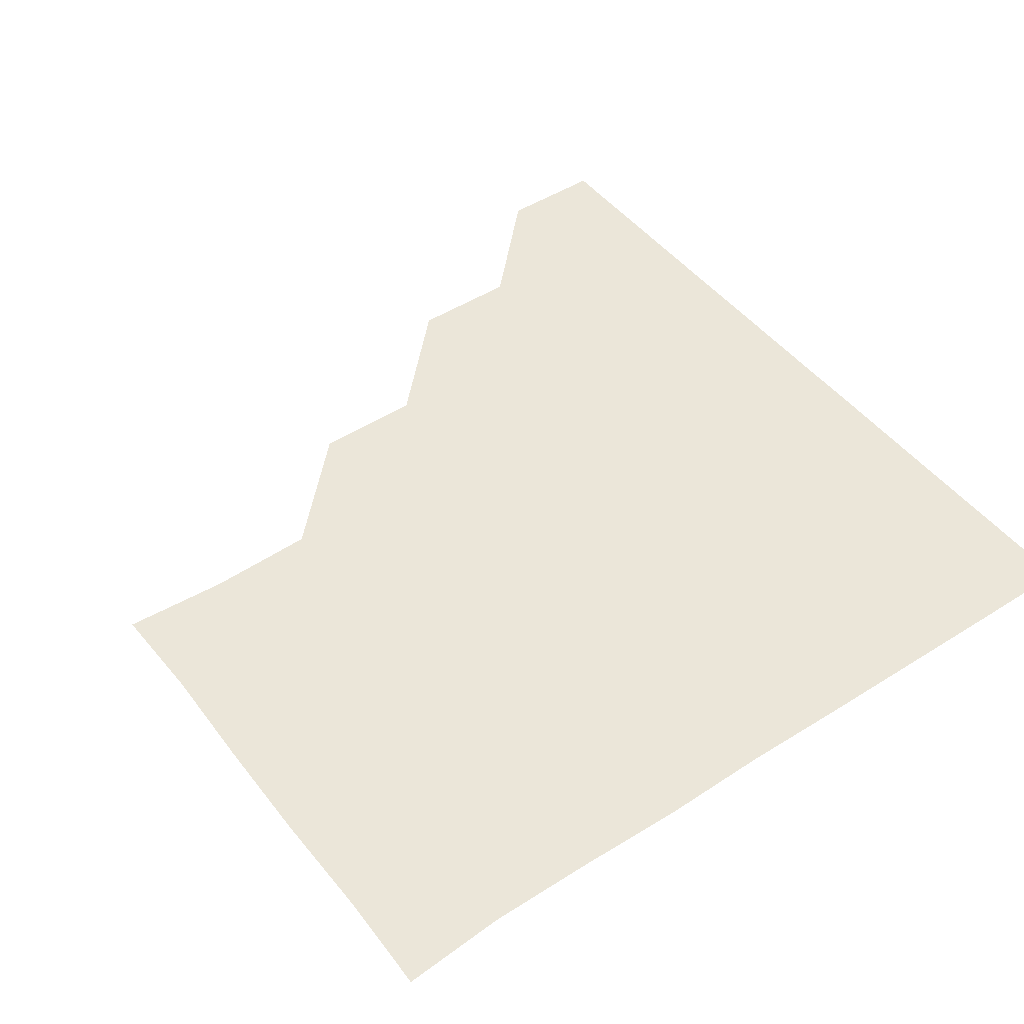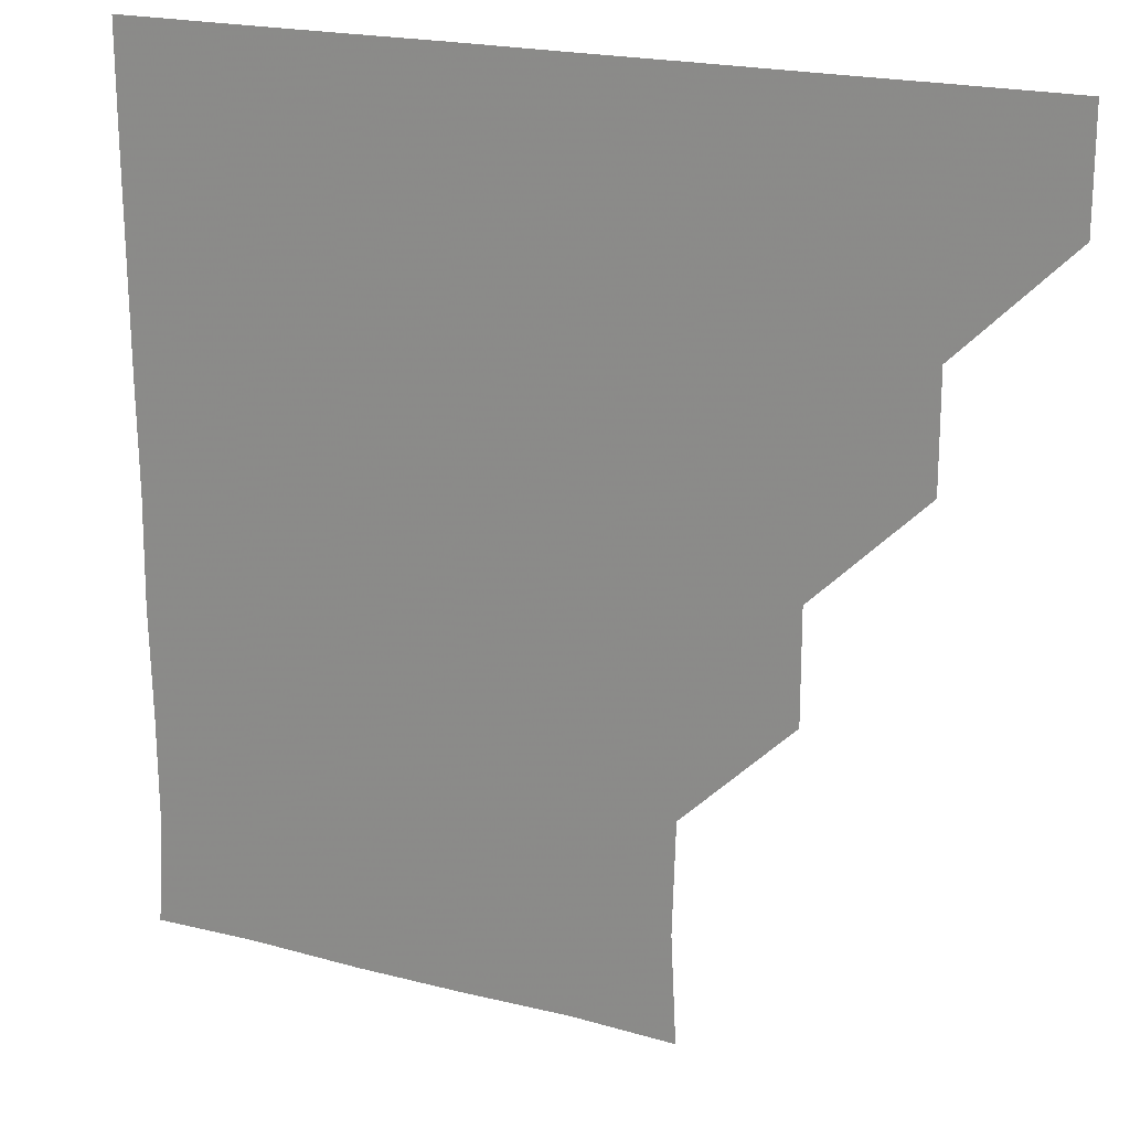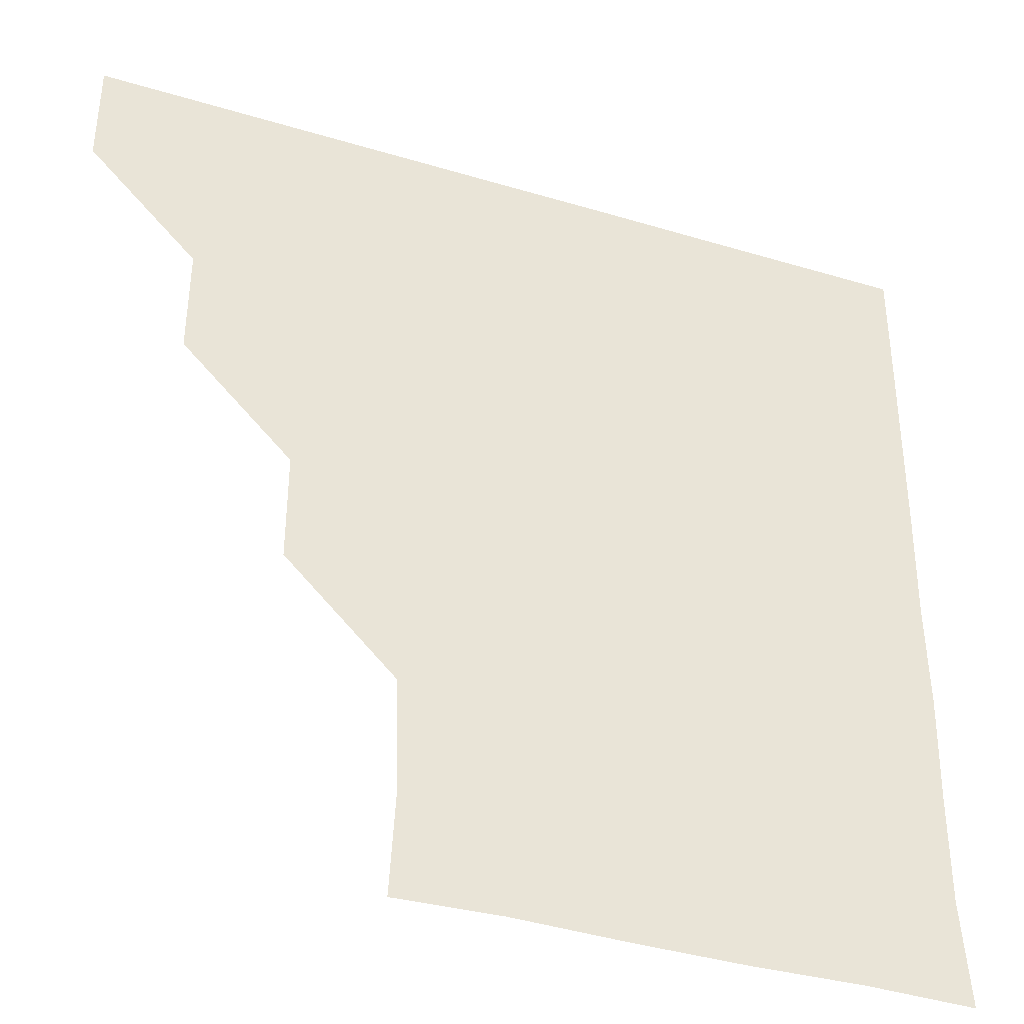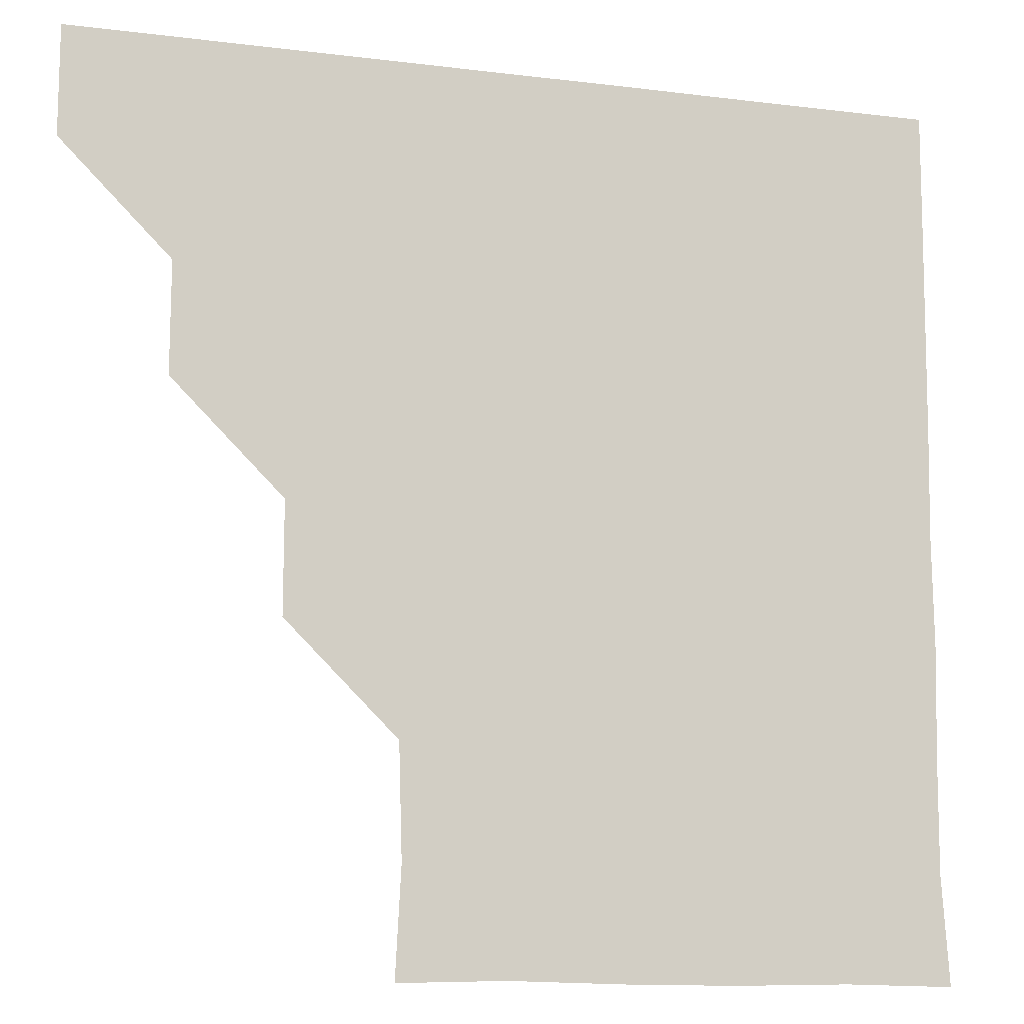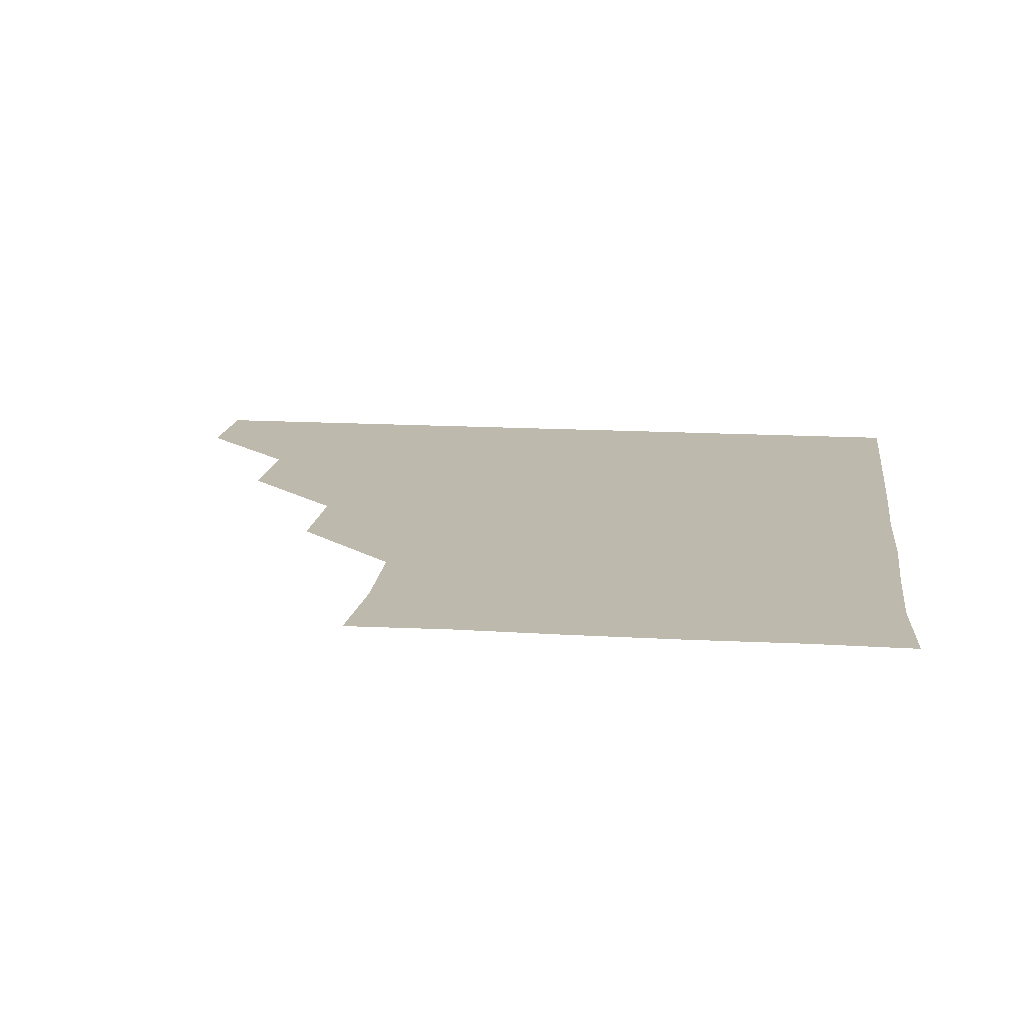
<metadata>
{"format":"obj","ext":"obj","renderer":"f3d","projection":"perspective","resolution":1024,"background":"white","views":[{"elev":47.4,"azim":54.0,"up":"+Z"},{"elev":20.1,"azim":-154.0,"up":"+Y"},{"elev":-38.8,"azim":-20.7,"up":"+Y"},{"elev":-11.9,"azim":-16.6,"up":"+Y"},{"elev":15.1,"azim":7.1,"up":"+Z"}]}
</metadata>
<code>
v 451 361 0
v 451 391 0
v 481.1 300.6 0
v 481.2 330.9 0
v 481 361 0
v 481 391 0
v 511.4 240.4 0
v 511.4 270.6 0
v 511.1 301.2 0
v 511.1 331.1 0
v 511 361 0
v 511 391 0
v 541.1 150.5 0
v 542.6 180 0
v 541.7 210.5 0
v 541.1 241 0
v 541 271.2 0
v 541.1 301.2 0
v 541 331.1 0
v 541 361 0
v 541 391 0
v 569.9 151.3 0
v 571.2 181.7 0
v 571.4 211.3 0
v 571.1 241.2 0
v 571 271.2 0
v 571.1 301.2 0
v 571 331 0
v 571.1 361 0
v 571 391 0
v 601 150.6 0
v 601.3 181 0
v 601 211.5 0
v 601.1 241.3 0
v 601.1 271.2 0
v 601 301.1 0
v 601 331.1 0
v 601.1 360.9 0
v 600.9 391.1 0
v 631.1 150.5 0
v 631.1 181.6 0
v 630.9 211.6 0
v 630.9 241.4 0
v 631 271.3 0
v 631.1 301.2 0
v 631 331 0
v 631.1 361 0
v 630.9 391 0
v 662 151.1 0
v 660.7 181.8 0
v 660.7 211.7 0
v 660.8 241.3 0
v 661 271.3 0
v 660.9 301.3 0
v 661 331.2 0
v 661.1 361 0
v 661 391 0
v 691.5 150.5 0
v 689.5 179.8 0
v 689.7 210 0
v 690.4 240 0
v 690 270.5 0
v 690.5 300.7 0
v 690.7 331 0
v 690.9 361.1 0
v 691 391 0
v 721 391 0
f 4 5 1
f 1 5 2
f 5 6 2
f 8 9 3
f 3 9 4
f 9 10 4
f 4 10 5
f 10 11 5
f 5 11 6
f 11 12 6
f 15 16 7
f 7 16 8
f 16 17 8
f 8 17 9
f 17 18 9
f 9 18 10
f 18 19 10
f 10 19 11
f 19 20 11
f 11 20 12
f 20 21 12
f 13 22 14
f 22 23 14
f 14 23 15
f 23 24 15
f 15 24 16
f 24 25 16
f 16 25 17
f 25 26 17
f 17 26 18
f 26 27 18
f 18 27 19
f 27 28 19
f 19 28 20
f 28 29 20
f 20 29 21
f 29 30 21
f 22 31 23
f 31 32 23
f 23 32 24
f 32 33 24
f 24 33 25
f 33 34 25
f 25 34 26
f 34 35 26
f 26 35 27
f 35 36 27
f 27 36 28
f 36 37 28
f 28 37 29
f 37 38 29
f 29 38 30
f 38 39 30
f 31 40 32
f 40 41 32
f 32 41 33
f 41 42 33
f 33 42 34
f 42 43 34
f 34 43 35
f 43 44 35
f 35 44 36
f 44 45 36
f 36 45 37
f 45 46 37
f 37 46 38
f 46 47 38
f 38 47 39
f 47 48 39
f 40 49 41
f 49 50 41
f 41 50 42
f 50 51 42
f 42 51 43
f 51 52 43
f 43 52 44
f 52 53 44
f 44 53 45
f 53 54 45
f 45 54 46
f 54 55 46
f 46 55 47
f 55 56 47
f 47 56 48
f 56 57 48
f 49 58 50
f 58 59 50
f 50 59 51
f 59 60 51
f 51 60 52
f 60 61 52
f 52 61 53
f 61 62 53
f 53 62 54
f 62 63 54
f 54 63 55
f 63 64 55
f 55 64 56
f 64 65 56
f 56 65 57
f 65 66 57

</code>
